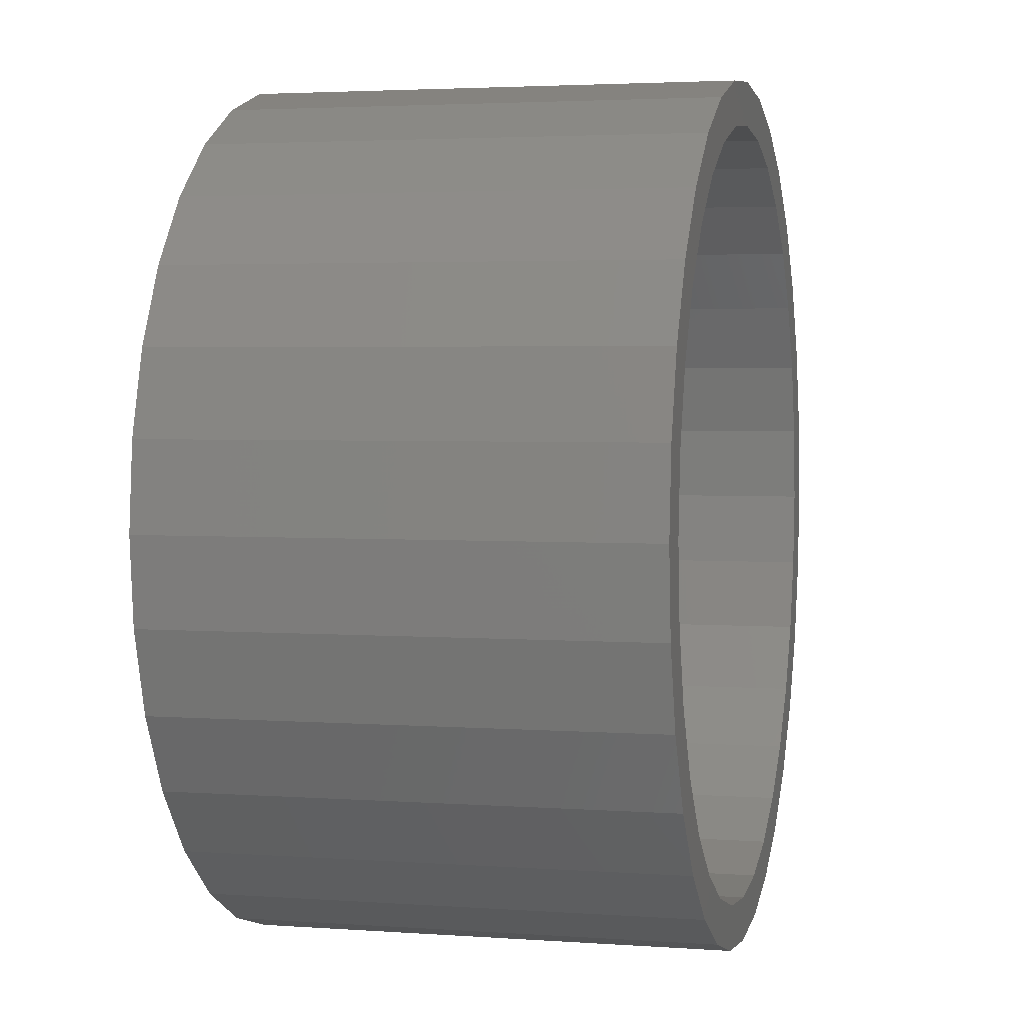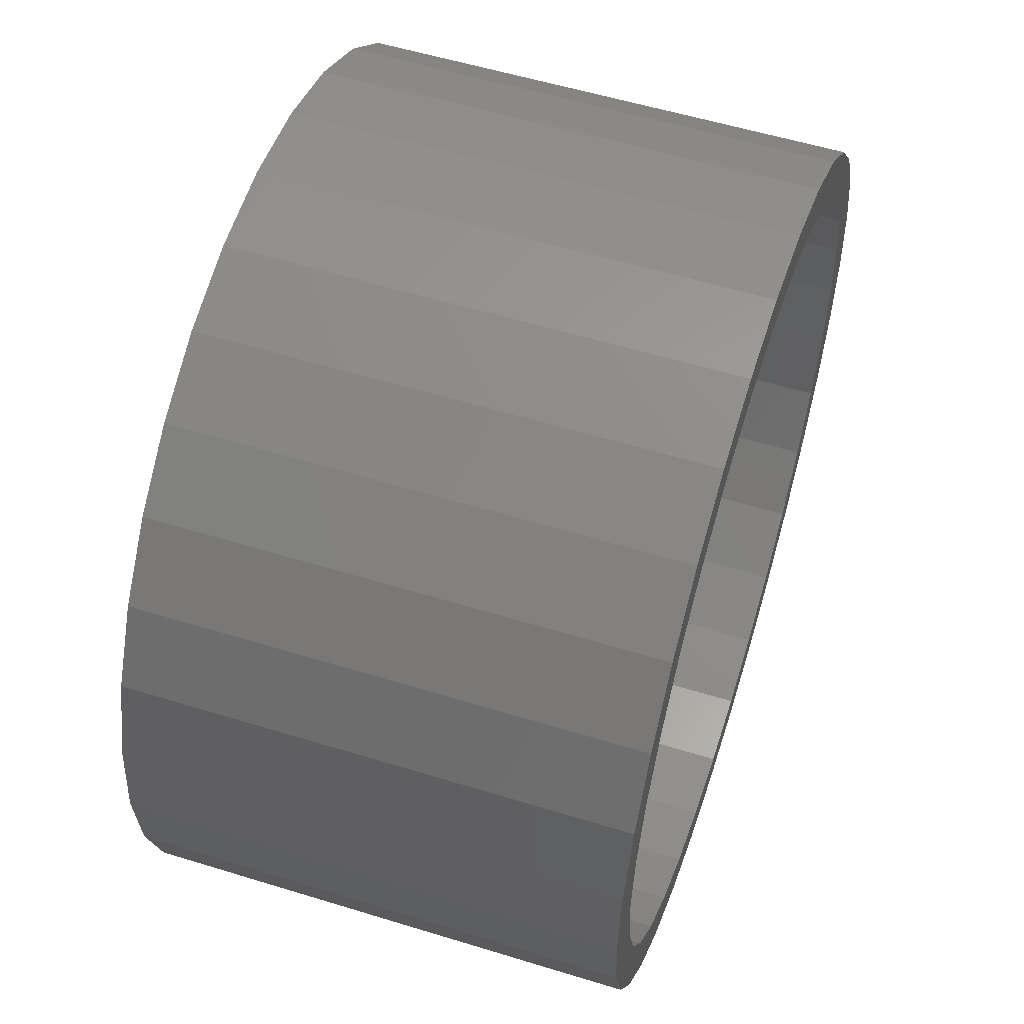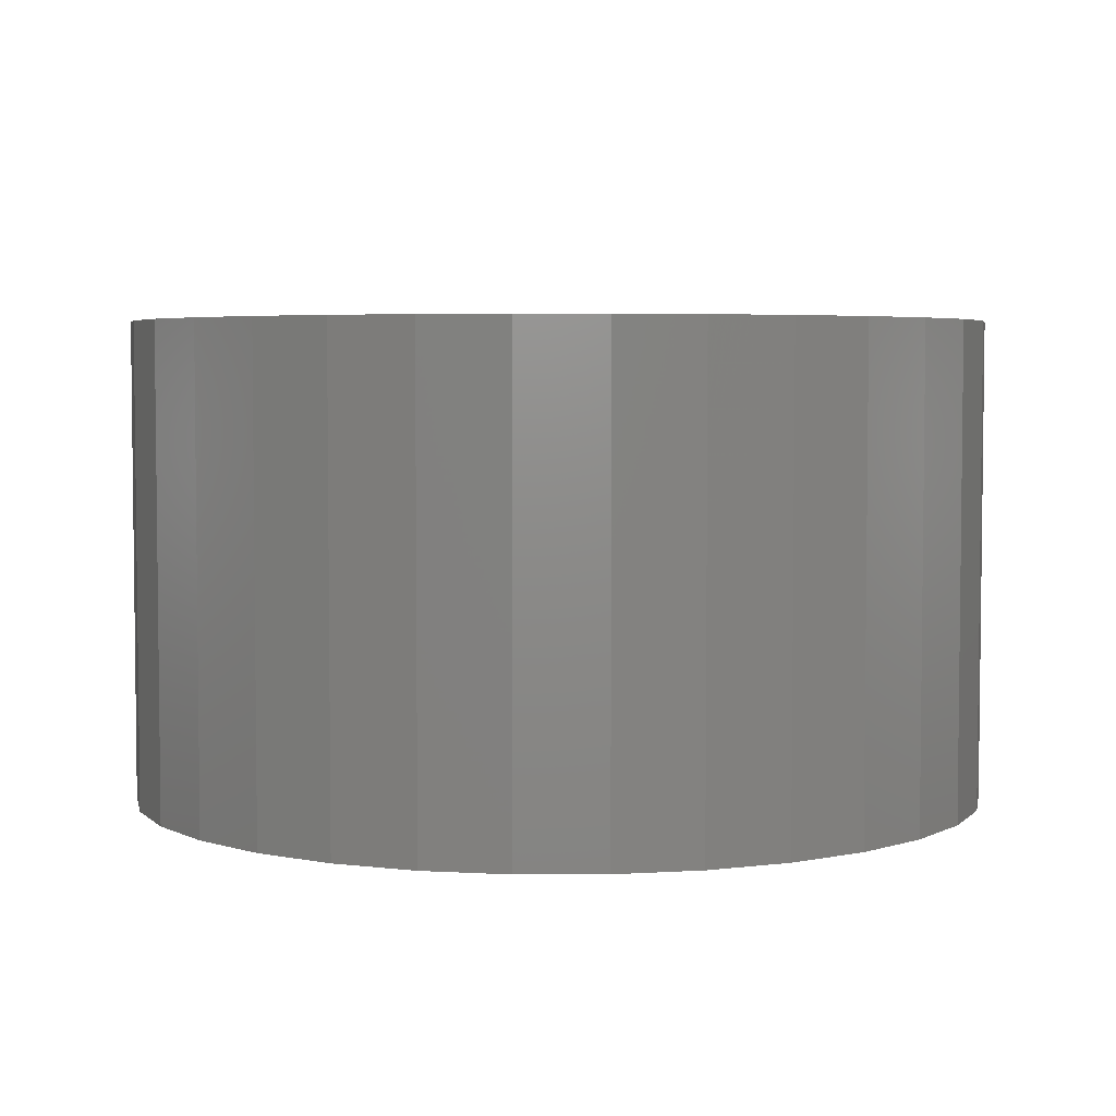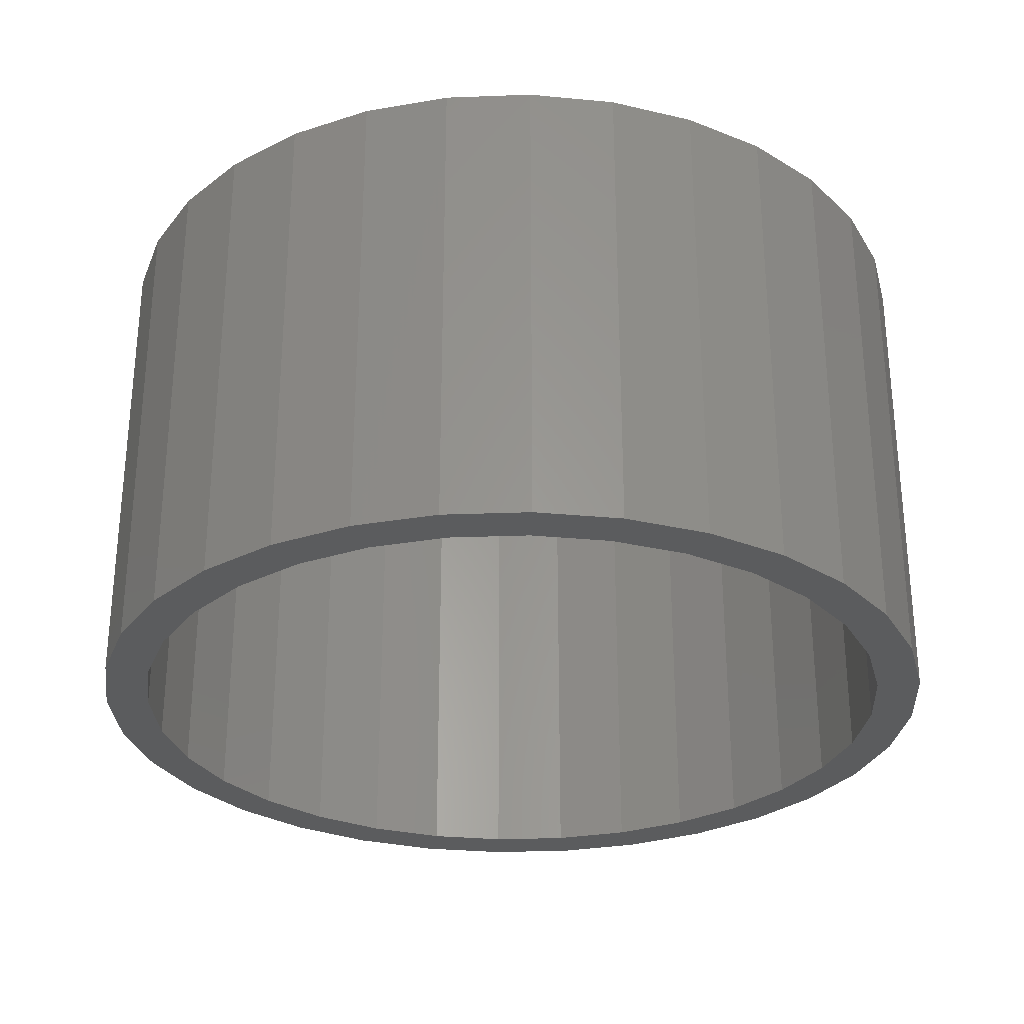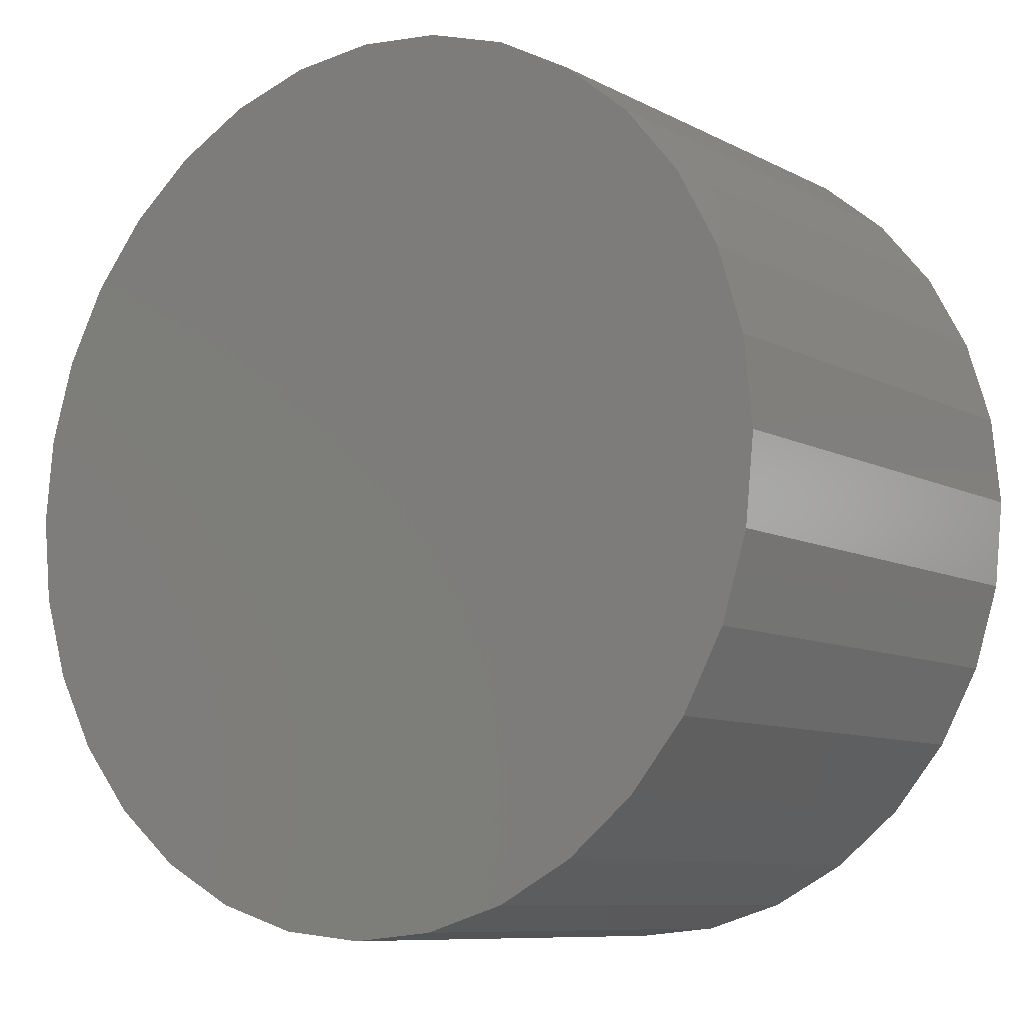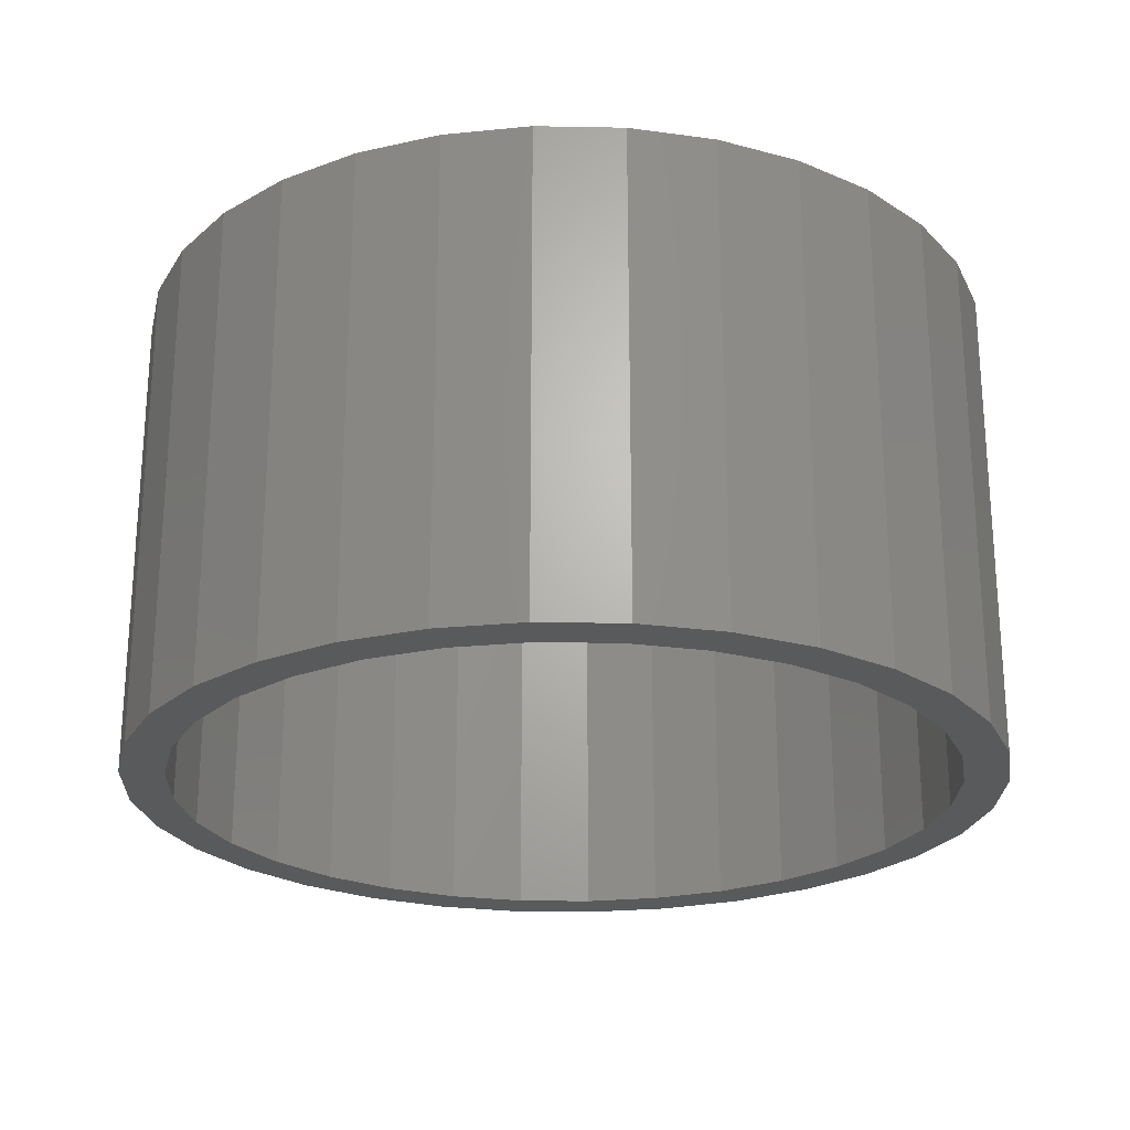
<metadata>
{"format":"stl","ext":"stl","renderer":"f3d","projection":"perspective","resolution":1024,"background":"white","views":[{"elev":3.2,"azim":-76.2,"up":"+Z"},{"elev":55.4,"azim":-72.0,"up":"+Z"},{"elev":4.4,"azim":162.7,"up":"+Y"},{"elev":-29.2,"azim":-13.7,"up":"+Y"},{"elev":-9.0,"azim":-143.6,"up":"+Z"},{"elev":-23.8,"azim":-52.4,"up":"+Y"}]}
</metadata>
<code>
# stl→obj: 128 verts, 252 faces
v 0.627 -0.08594 0.1535
v 0.627 -0.08594 0.1613
v 0.612 -0.08594 0.1599
v 0.5975 -0.08594 0.1555
v 0.6135 -0.08594 0.1522
v 0.5843 -0.08594 0.1484
v 0.6005 -0.08594 0.1483
v 0.5886 -0.08594 0.1419
v 0.5726 -0.08594 0.1388
v 0.5781 -0.08594 0.1333
v 0.563 -0.08594 0.1272
v 0.5695 -0.08594 0.1228
v 0.5559 -0.08594 0.1139
v 0.5632 -0.08594 0.1109
v 0.5516 -0.08594 0.09946
v 0.5592 -0.08594 0.09793
v 0.5632 -0.08594 0.05802
v 0.5592 -0.08594 0.07098
v 0.5516 -0.08594 0.06946
v 0.5559 -0.08594 0.05503
v 0.5695 -0.08594 0.04608
v 0.563 -0.08594 0.04174
v 0.5781 -0.08594 0.03561
v 0.5726 -0.08594 0.03009
v 0.5886 -0.08594 0.02702
v 0.5843 -0.08594 0.02052
v 0.6005 -0.08594 0.02064
v 0.6135 -0.08594 0.01671
v 0.5975 -0.08594 0.01342
v 0.627 -0.08594 0.01538
v 0.612 -0.08594 0.009043
v 0.627 -0.08594 0.007566
v 0.642 -0.08594 0.1599
v 0.6564 -0.08594 0.1555
v 0.6405 -0.08594 0.1522
v 0.6534 -0.08594 0.1483
v 0.6697 -0.08594 0.1484
v 0.6654 -0.08594 0.1419
v 0.6813 -0.08594 0.1388
v 0.6758 -0.08594 0.1333
v 0.6909 -0.08594 0.1272
v 0.6844 -0.08594 0.1228
v 0.698 -0.08594 0.1139
v 0.6908 -0.08594 0.1109
v 0.7024 -0.08594 0.09946
v 0.6947 -0.08594 0.09793
v 0.6961 -0.08594 0.08446
v 0.7024 -0.08594 0.06946
v 0.6947 -0.08594 0.07098
v 0.6908 -0.08594 0.05802
v 0.698 -0.08594 0.05503
v 0.6844 -0.08594 0.04608
v 0.6909 -0.08594 0.04174
v 0.6758 -0.08594 0.03561
v 0.6813 -0.08594 0.03009
v 0.6654 -0.08594 0.02702
v 0.6697 -0.08594 0.02052
v 0.6534 -0.08594 0.02064
v 0.6405 -0.08594 0.01671
v 0.6564 -0.08594 0.01342
v 0.642 -0.08594 0.009043
v 0.7039 -0.08594 0.08446
v 0.5501 -0.08594 0.08446
v 0.5579 -0.08594 0.08446
v 0.627 -0.007812 0.01538
v 0.6405 -0.007812 0.01671
v 0.6534 -0.007812 0.02064
v 0.6654 -0.007812 0.02702
v 0.6758 -0.007812 0.03561
v 0.6844 -0.007812 0.04608
v 0.6908 -0.007812 0.05802
v 0.6947 -0.007812 0.07098
v 0.6961 -0.007812 0.08446
v 0.6135 -0.007812 0.01671
v 0.6005 -0.007812 0.02064
v 0.5886 -0.007812 0.02702
v 0.5781 -0.007812 0.03561
v 0.5695 -0.007812 0.04608
v 0.5632 -0.007812 0.05802
v 0.5592 -0.007812 0.07098
v 0.5579 -0.007812 0.08446
v 0.627 -0.007812 0.1535
v 0.6135 -0.007812 0.1522
v 0.6005 -0.007812 0.1483
v 0.5886 -0.007812 0.1419
v 0.5781 -0.007812 0.1333
v 0.5695 -0.007812 0.1228
v 0.5632 -0.007812 0.1109
v 0.5592 -0.007812 0.09793
v 0.6405 -0.007812 0.1522
v 0.6534 -0.007812 0.1483
v 0.6654 -0.007812 0.1419
v 0.6758 -0.007812 0.1333
v 0.6844 -0.007812 0.1228
v 0.6908 -0.007812 0.1109
v 0.6947 -0.007812 0.09793
v 0.627 1.574e-16 0.1613
v 0.642 1.59e-16 0.1599
v 0.612 1.556e-16 0.1599
v 0.5975 1.538e-16 0.1555
v 0.6564 1.603e-16 0.1555
v 0.5843 1.519e-16 0.1484
v 0.6697 1.613e-16 0.1484
v 0.5726 1.5e-16 0.1388
v 0.6813 1.62e-16 0.1388
v 0.6697 1.535e-16 0.02052
v 0.5843 1.44e-16 0.02052
v 0.6813 1.553e-16 0.03009
v 0.5975 1.45e-16 0.01342
v 0.6564 1.515e-16 0.01342
v 0.612 1.463e-16 0.009043
v 0.642 1.497e-16 0.009043
v 0.627 1.479e-16 0.007566
v 0.5726 1.433e-16 0.03009
v 0.563 1.429e-16 0.04174
v 0.6909 1.571e-16 0.04174
v 0.5559 1.43e-16 0.05503
v 0.698 1.587e-16 0.05503
v 0.5516 1.434e-16 0.06946
v 0.7024 1.601e-16 0.06946
v 0.5501 1.441e-16 0.08446
v 0.7039 1.612e-16 0.08446
v 0.5516 1.452e-16 0.09946
v 0.7024 1.62e-16 0.09946
v 0.5559 1.466e-16 0.1139
v 0.698 1.624e-16 0.1139
v 0.563 1.482e-16 0.1272
v 0.6909 1.624e-16 0.1272
f 1 2 3
f 1 3 4
f 5 1 4
f 4 6 5
f 5 6 7
f 8 7 6
f 6 9 8
f 10 8 9
f 9 11 10
f 10 11 12
f 12 11 13
f 12 13 14
f 14 13 15
f 14 15 16
f 17 18 19
f 19 20 17
f 21 17 20
f 20 22 21
f 23 21 22
f 22 24 23
f 23 24 25
f 25 24 26
f 25 26 27
f 28 27 26
f 26 29 28
f 29 30 28
f 30 29 31
f 30 31 32
f 33 2 1
f 1 34 33
f 34 1 35
f 34 35 36
f 34 36 37
f 37 36 38
f 37 38 39
f 39 38 40
f 39 40 41
f 40 42 41
f 43 41 42
f 42 44 43
f 45 43 44
f 44 46 45
f 47 45 46
f 48 49 50
f 48 50 51
f 51 50 52
f 51 52 53
f 53 52 54
f 53 54 55
f 54 56 55
f 57 55 56
f 57 56 58
f 57 58 59
f 57 59 60
f 60 59 30
f 61 60 30
f 30 32 61
f 62 45 47
f 62 47 49
f 62 49 48
f 63 19 18
f 63 18 64
f 63 64 16
f 63 16 15
f 65 59 66
f 66 59 58
f 66 58 67
f 67 58 56
f 67 56 68
f 68 56 54
f 68 54 69
f 69 54 52
f 69 52 70
f 70 52 50
f 70 50 71
f 71 50 49
f 71 49 72
f 72 49 47
f 72 47 73
f 59 65 30
f 30 65 74
f 30 74 28
f 28 74 75
f 28 75 27
f 27 75 76
f 27 76 25
f 25 76 77
f 25 77 23
f 23 77 78
f 23 78 21
f 21 78 79
f 21 79 17
f 17 79 80
f 17 80 18
f 18 80 81
f 18 81 64
f 82 5 83
f 83 5 7
f 83 7 84
f 84 7 8
f 84 8 85
f 85 8 10
f 85 10 86
f 86 10 12
f 86 12 87
f 87 12 14
f 87 14 88
f 88 14 16
f 88 16 89
f 89 16 64
f 89 64 81
f 5 82 1
f 1 82 90
f 1 90 35
f 35 90 91
f 35 91 36
f 36 91 92
f 36 92 38
f 38 92 93
f 38 93 40
f 40 93 94
f 40 94 42
f 42 94 95
f 42 95 44
f 44 95 96
f 44 96 46
f 46 96 73
f 46 73 47
f 83 90 82
f 90 83 84
f 90 84 91
f 91 84 85
f 91 85 92
f 92 85 86
f 92 86 93
f 93 86 87
f 93 87 94
f 70 77 69
f 69 77 76
f 69 76 68
f 68 76 75
f 68 75 67
f 67 75 74
f 67 74 66
f 66 74 65
f 94 87 95
f 95 87 88
f 95 88 96
f 96 88 89
f 96 89 73
f 73 89 81
f 73 81 72
f 72 81 80
f 72 80 71
f 71 80 79
f 71 79 70
f 70 79 78
f 70 78 77
f 97 98 99
f 100 99 98
f 101 100 98
f 102 100 101
f 103 102 101
f 104 102 103
f 105 104 103
f 106 107 108
f 109 107 106
f 110 109 106
f 111 109 110
f 112 111 110
f 113 111 112
f 107 114 108
f 108 114 115
f 108 115 116
f 116 115 117
f 116 117 118
f 118 117 119
f 118 119 120
f 120 119 121
f 120 121 122
f 122 121 123
f 122 123 124
f 124 123 125
f 124 125 126
f 126 125 127
f 126 127 128
f 128 127 104
f 128 104 105
f 122 62 120
f 120 62 48
f 120 48 118
f 118 48 51
f 118 51 116
f 116 51 53
f 116 53 108
f 108 53 55
f 108 55 106
f 106 55 57
f 106 57 110
f 110 57 60
f 110 60 112
f 112 60 61
f 112 61 113
f 113 61 32
f 113 32 111
f 111 32 31
f 111 31 109
f 109 31 29
f 109 29 107
f 107 29 26
f 107 26 114
f 114 26 24
f 114 24 115
f 115 24 22
f 115 22 117
f 117 22 20
f 117 20 119
f 119 20 19
f 119 19 121
f 121 19 63
f 121 63 123
f 123 63 15
f 123 15 125
f 125 15 13
f 125 13 127
f 127 13 11
f 127 11 104
f 104 11 9
f 104 9 102
f 102 9 6
f 102 6 100
f 100 6 4
f 100 4 99
f 99 4 3
f 99 3 97
f 97 3 2
f 97 2 98
f 98 2 33
f 98 33 101
f 101 33 34
f 101 34 103
f 103 34 37
f 103 37 105
f 105 37 39
f 105 39 128
f 128 39 41
f 128 41 126
f 126 41 43
f 126 43 124
f 124 43 45
f 124 45 122
f 122 45 62

</code>
